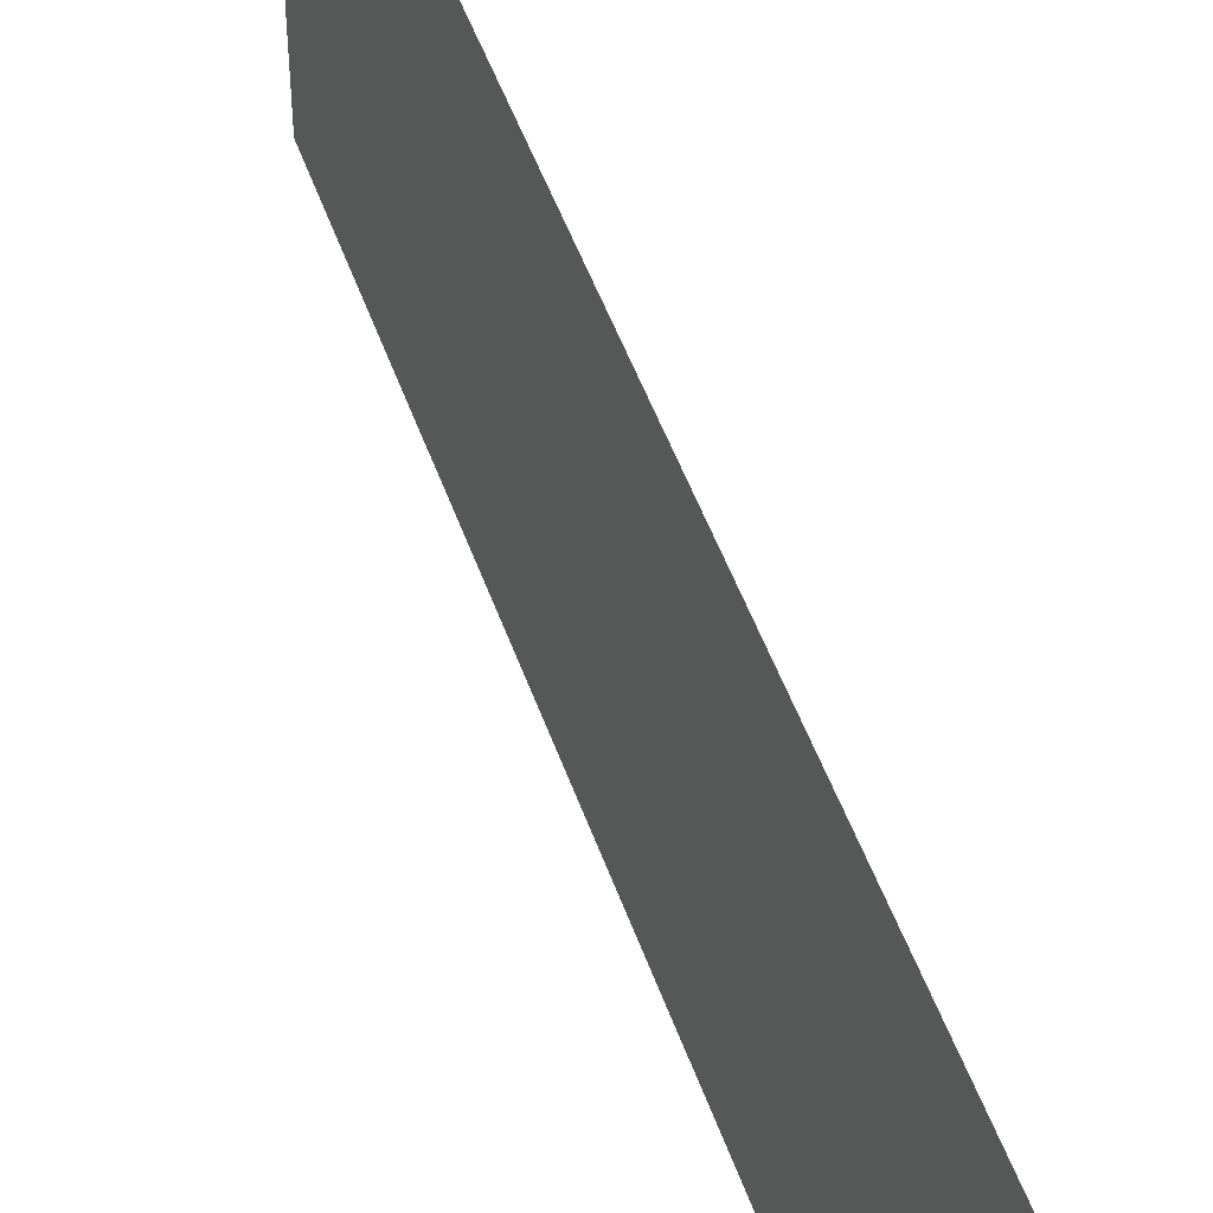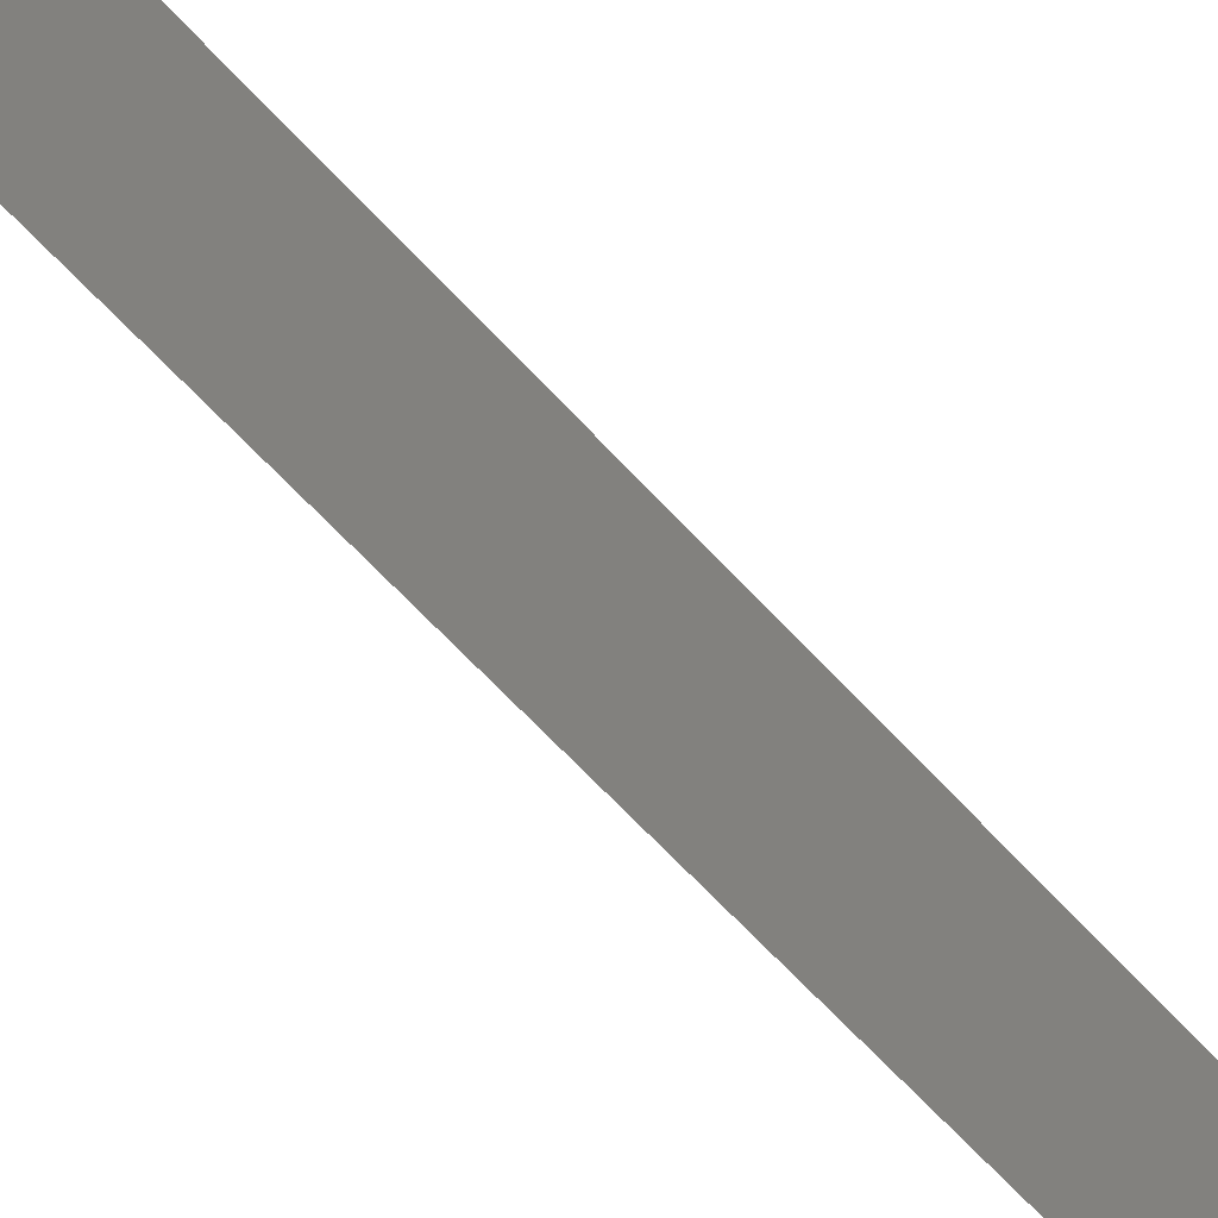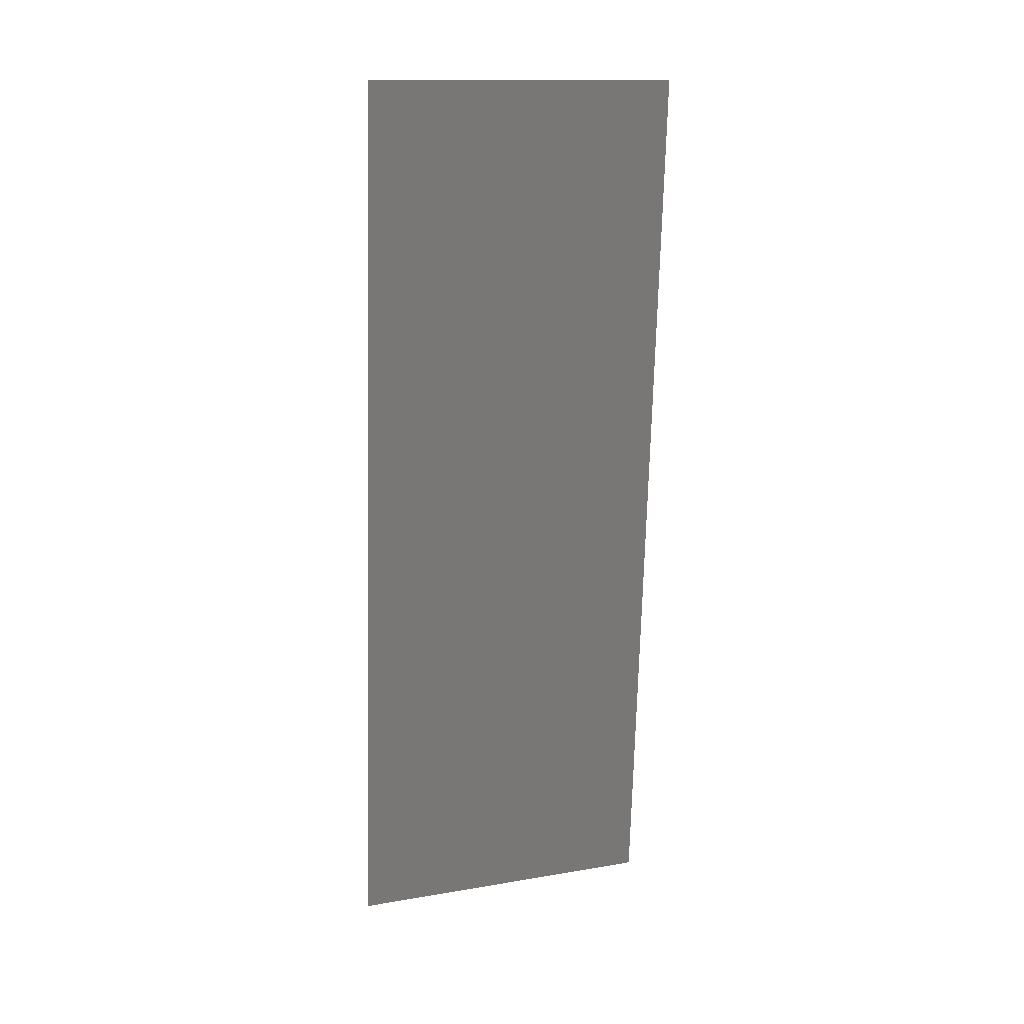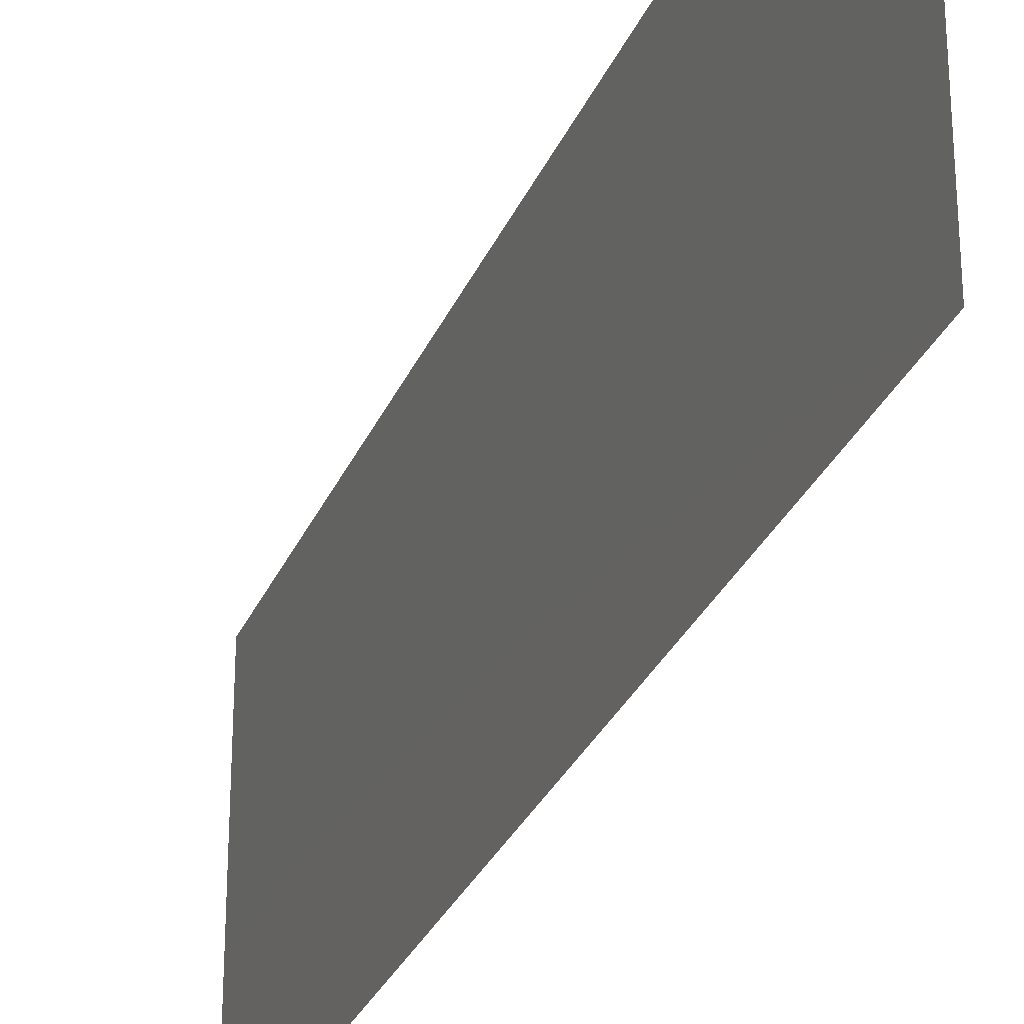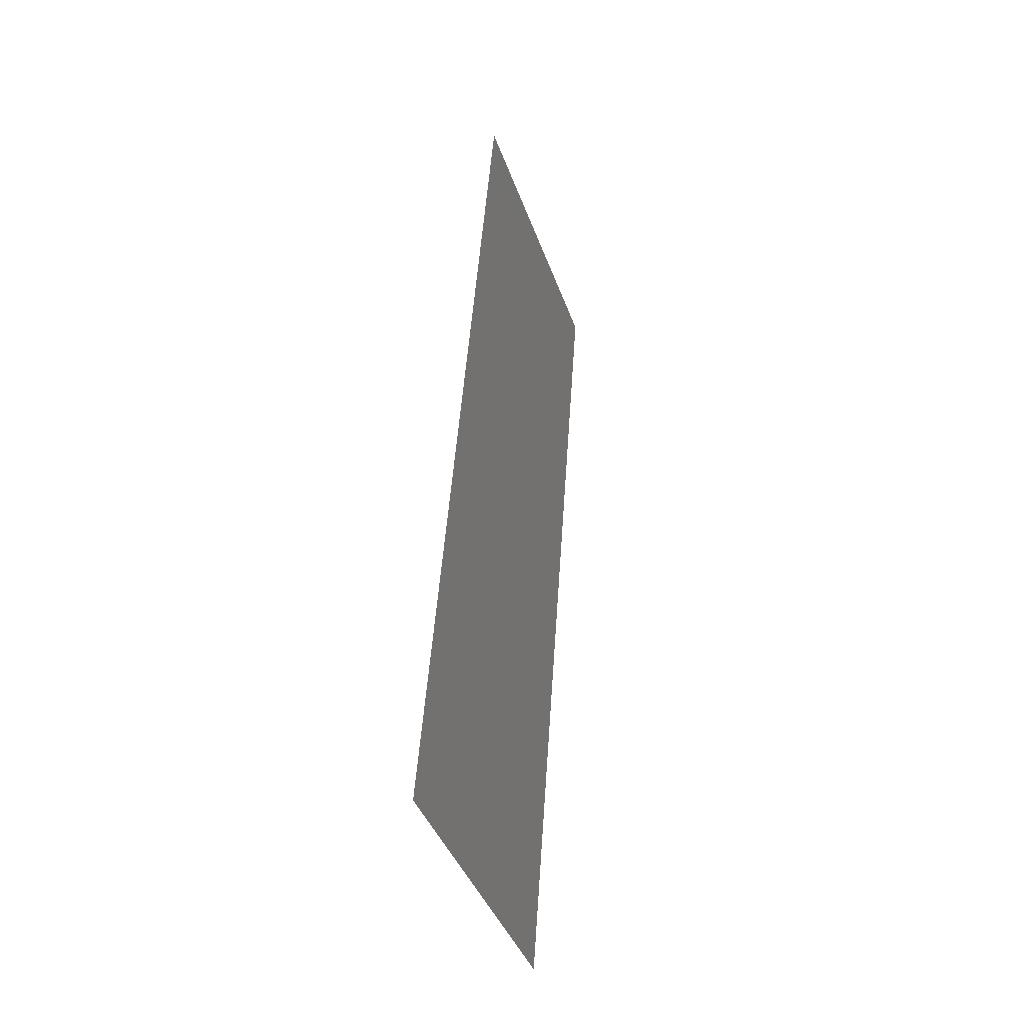
<metadata>
{"format":"stl","ext":"stl","renderer":"f3d","projection":"perspective","resolution":1024,"background":"white","views":[{"elev":48.8,"azim":165.5,"up":"+Z"},{"elev":-66.0,"azim":-133.1,"up":"+Z"},{"elev":14.1,"azim":-110.4,"up":"+Y"},{"elev":-29.5,"azim":-15.8,"up":"+Z"},{"elev":-41.8,"azim":-161.0,"up":"+Y"}]}
</metadata>
<code>
# stl→obj: 19 verts, 22 faces
v 0.00718 0.01126 0
v 0.007383 0.008473 0.01178
v 0.008 0 0
v 0.00472 0.04506 0.02
v 0.004517 0.04785 0.008217
v 0.0039 0.05632 0.02
v 0.00718 0.01126 0.02
v 0.006736 0.01737 0.01026
v 0.00636 0.02253 0.02
v 0.00472 0.04506 0
v 0.005165 0.03895 0.009668
v 0.00554 0.03379 0
v 0.00595 0.02816 0.009988
v 0.00554 0.03379 0.02
v 0.0039 0.05632 0.01
v 0.0039 0.05632 0
v 0.008 0 0.01
v 0.008 0 0.02
v 0.00636 0.02253 0
f 1 2 3
f 4 5 6
f 7 8 9
f 10 11 12
f 8 13 9
f 9 13 14
f 15 5 16
f 17 2 18
f 16 5 10
f 18 2 7
f 11 13 12
f 14 13 11
f 12 13 19
f 19 13 8
f 19 8 1
f 14 11 4
f 8 2 1
f 11 5 4
f 7 2 8
f 10 5 11
f 3 2 17
f 6 5 15

</code>
